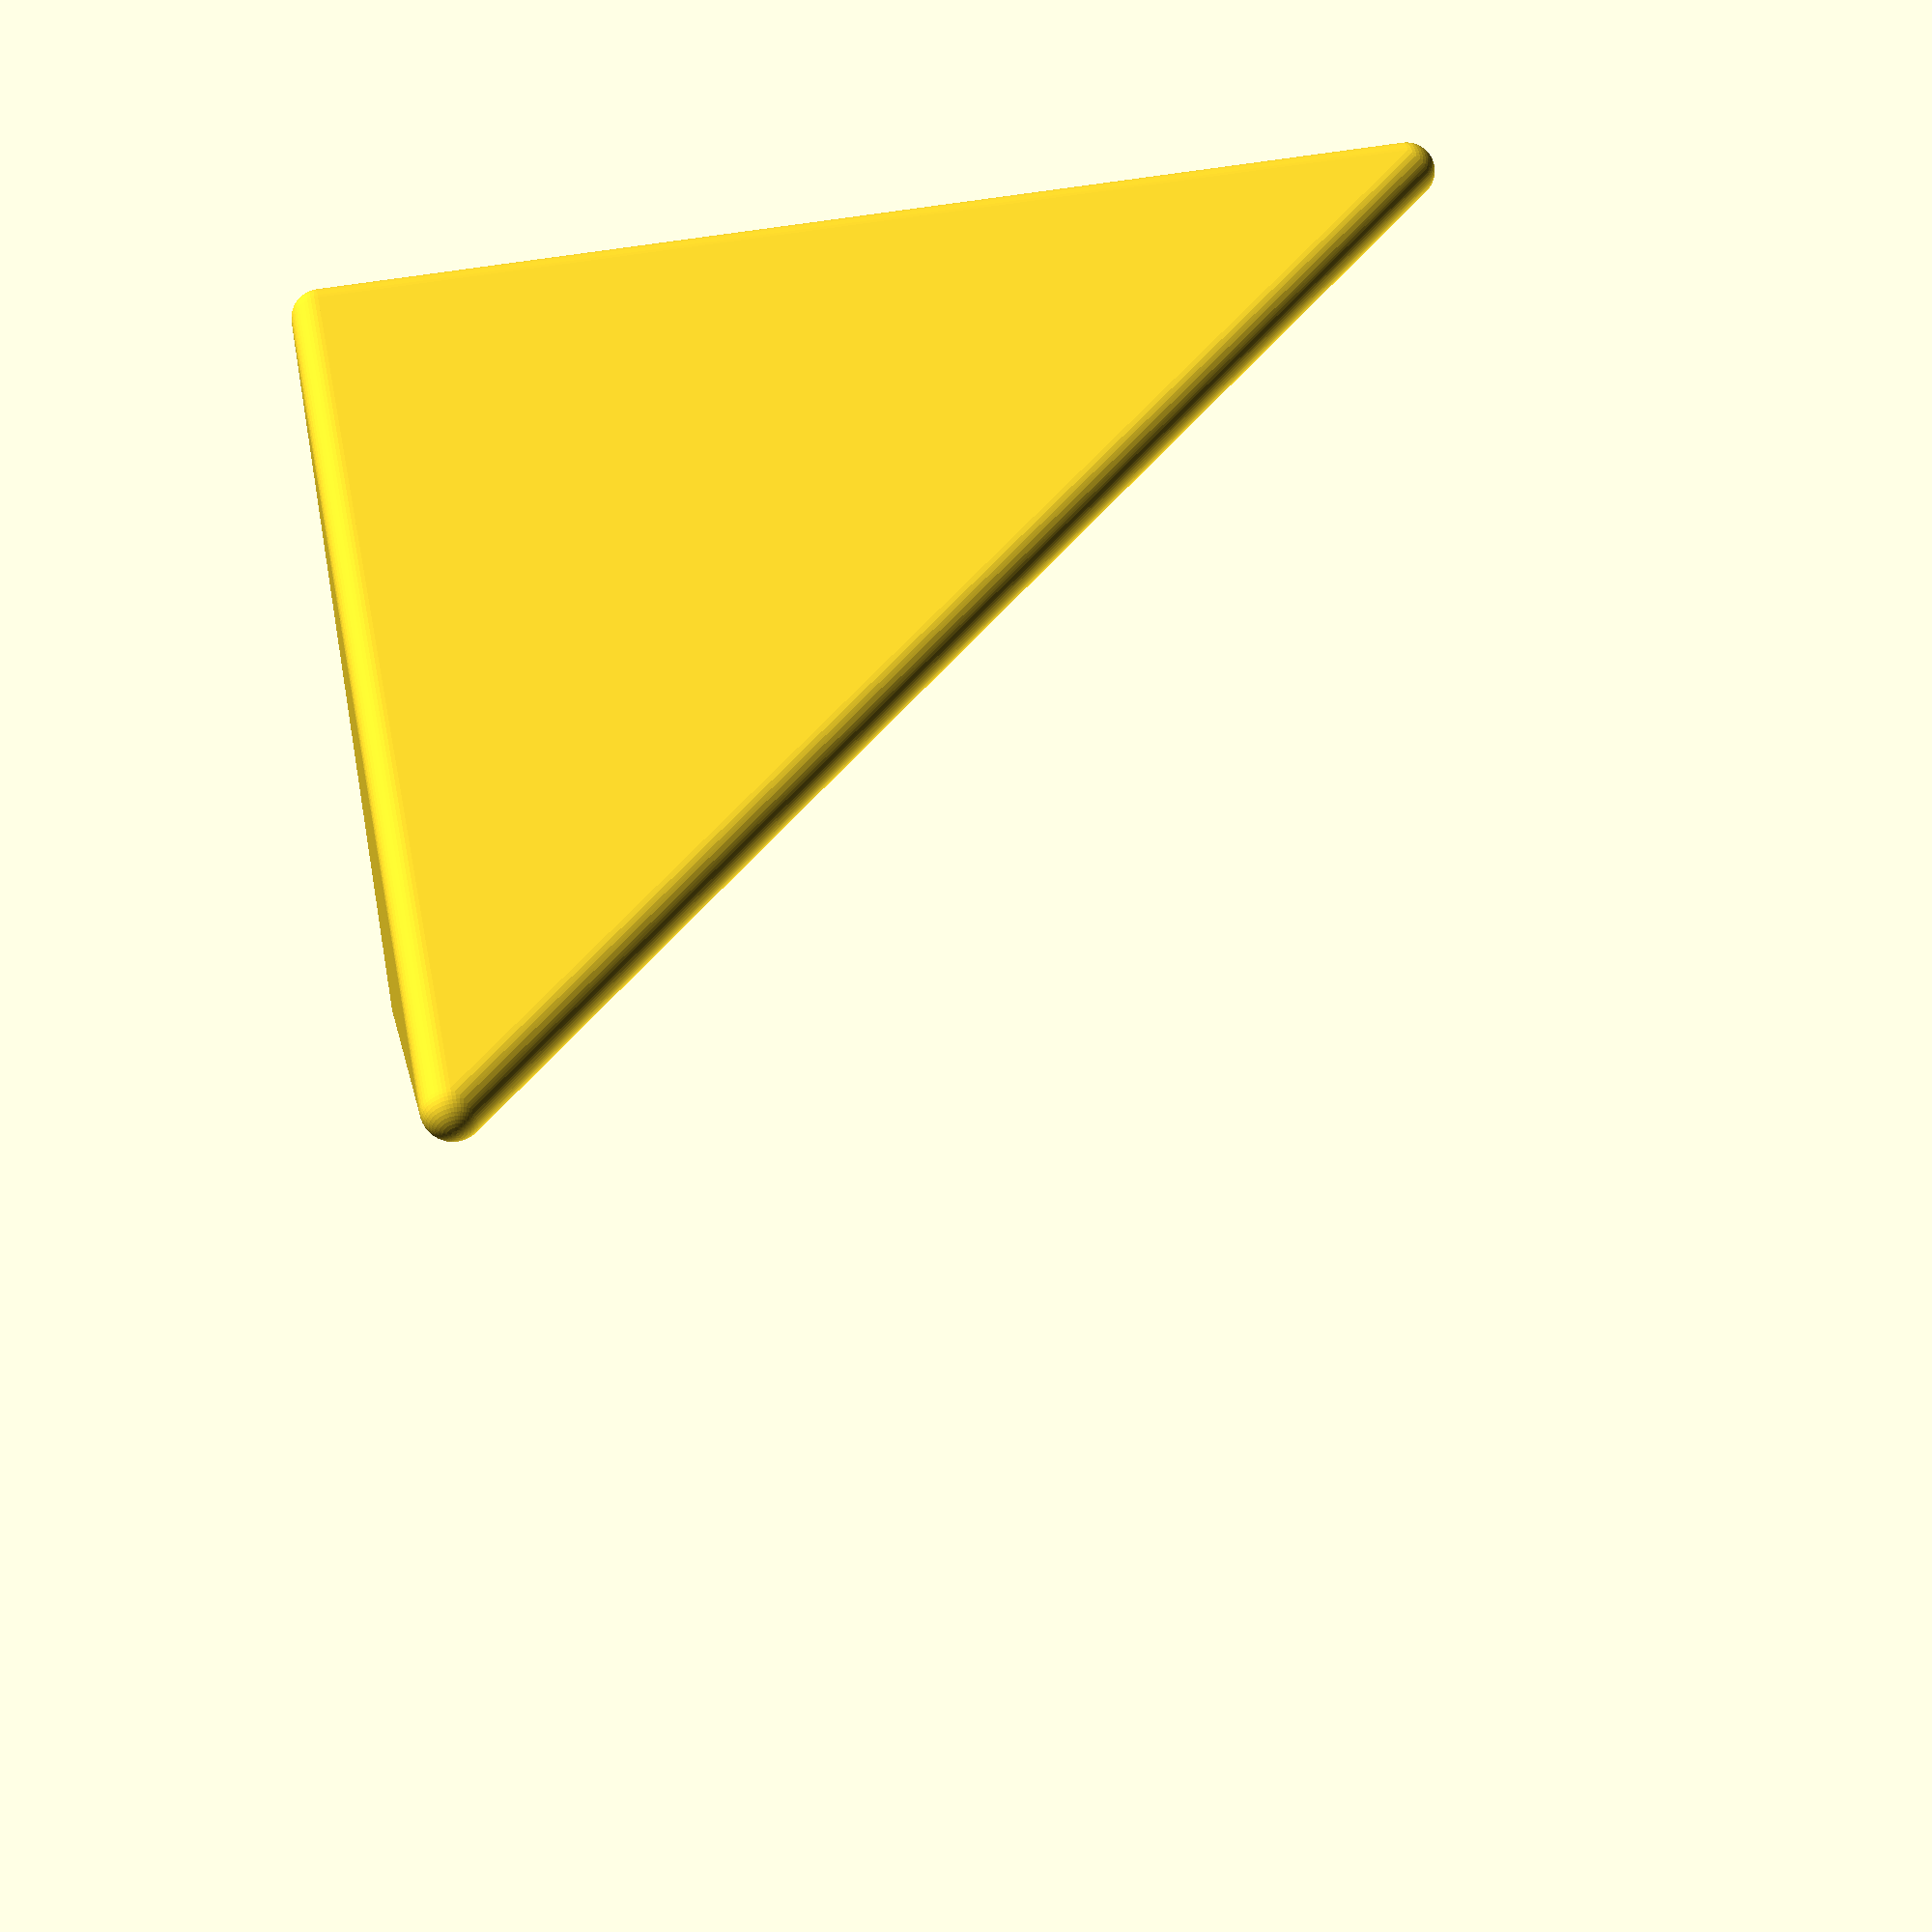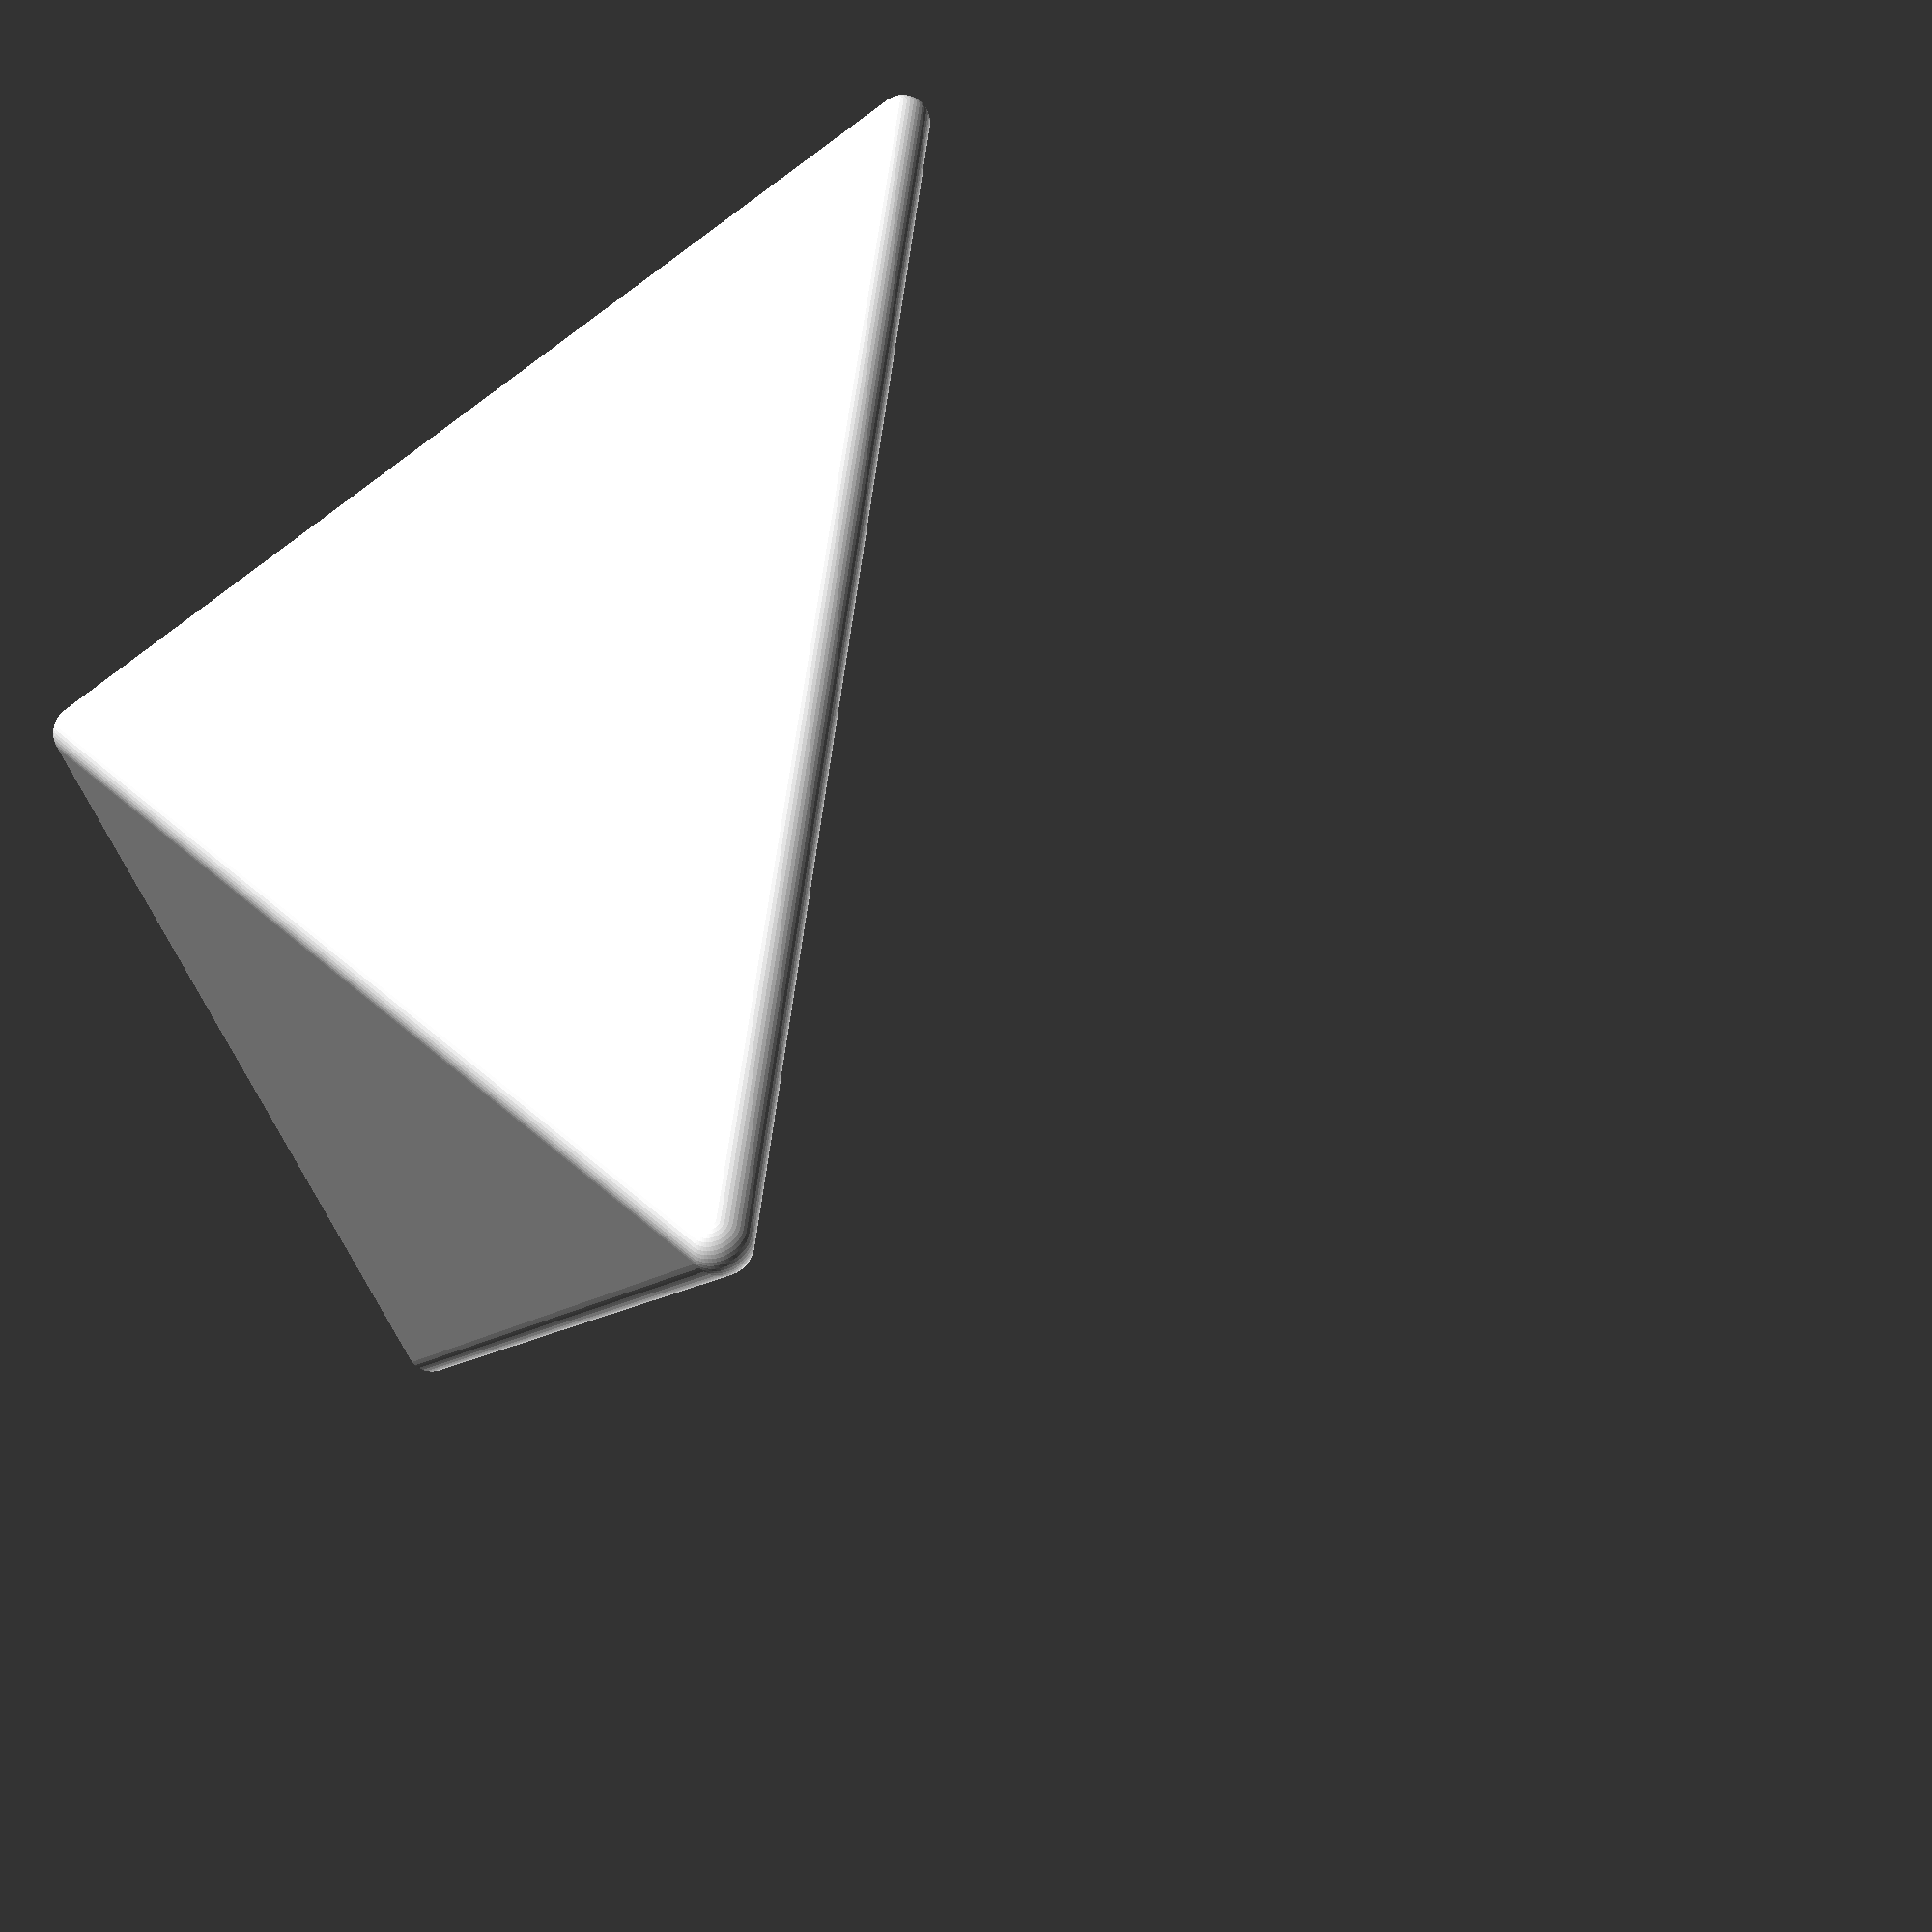
<openscad>
//
// Azudokei v 1.0
//

$fn=50;

height = 17;
width = 19;
thick = 1.5;

hole_dia = 3;
washer_dia = 5.5;
overhang_width = 13;


union () {
    
// BASE -> polygon + minkovsky's sphere
hull () {
    sphere(d=1);
    translate ([width,0,0]) {sphere(d=1);}
    translate ([0,width,0]) {sphere(d=1);}
}

// SIDE A
hull () {
    sphere(d=1);
    translate ([width,0,0]) {sphere(d=1);}
    translate ([0,0,height]) {sphere(d=1);}
}

// SIDE B
hull () {
    sphere(d=1);
    translate ([0,width,0]) {sphere(d=1);}
    translate ([0,0,height]) {sphere(d=1);}
}

}
</openscad>
<views>
elev=128.2 azim=270.2 roll=191.3 proj=p view=solid
elev=44.6 azim=219.6 roll=196.2 proj=p view=solid
</views>
